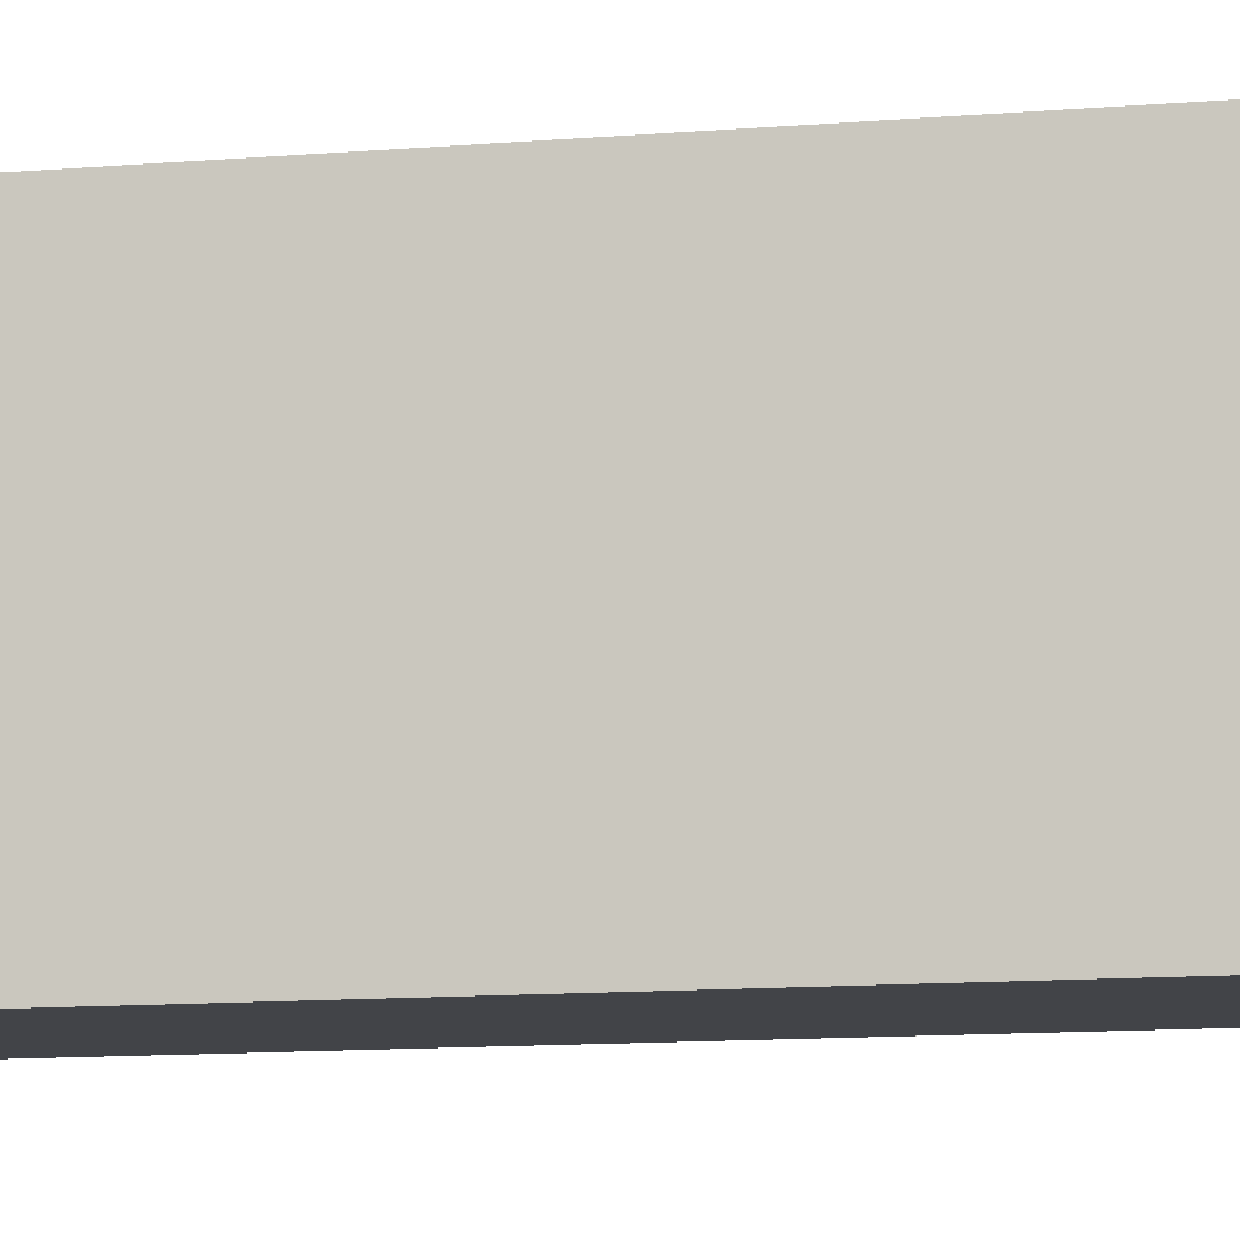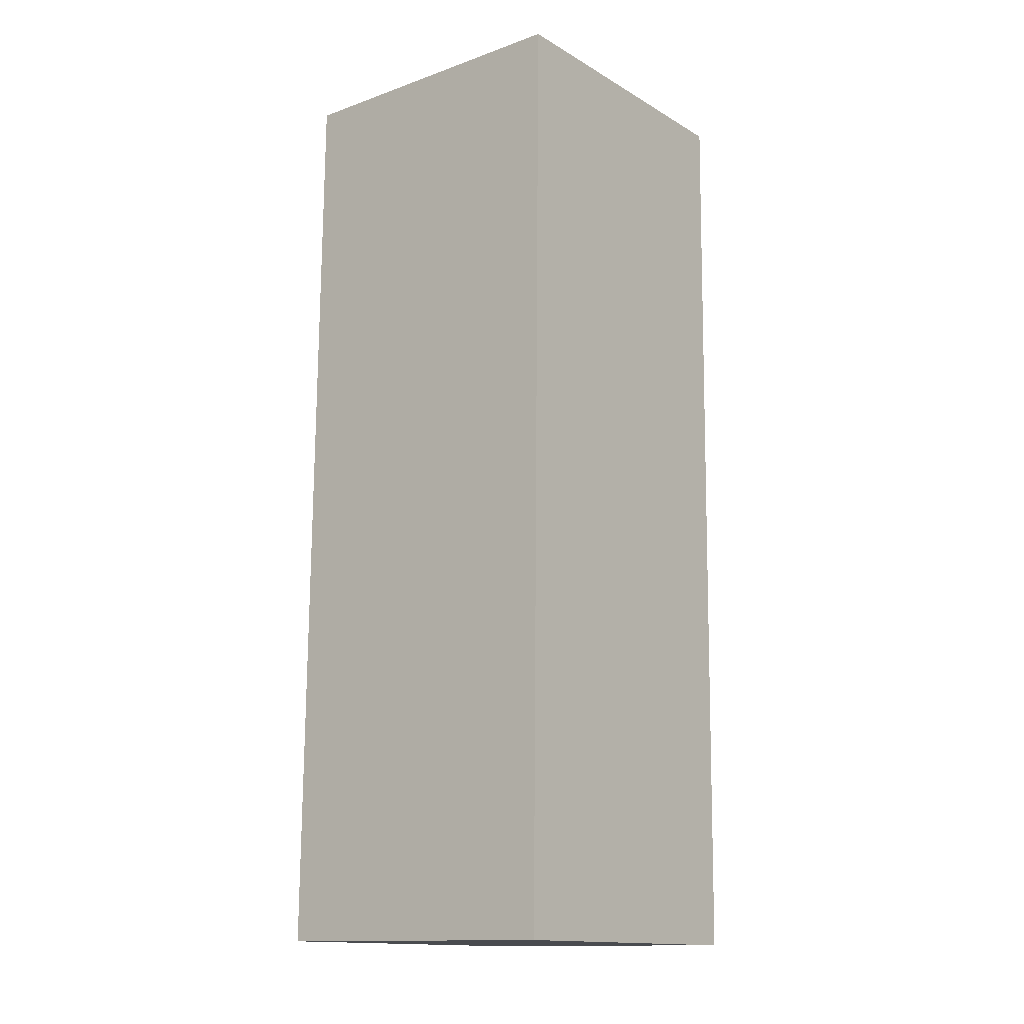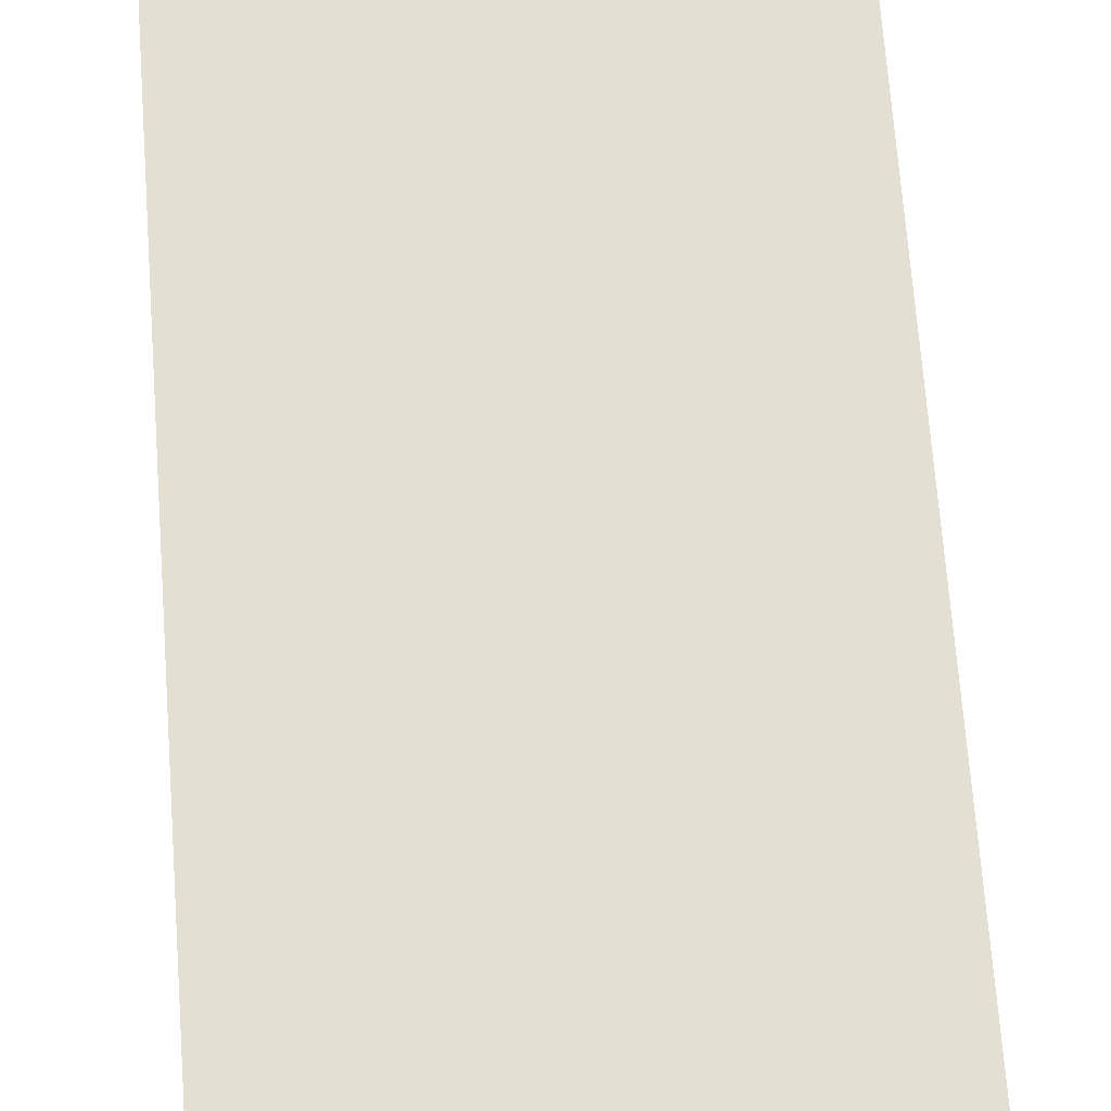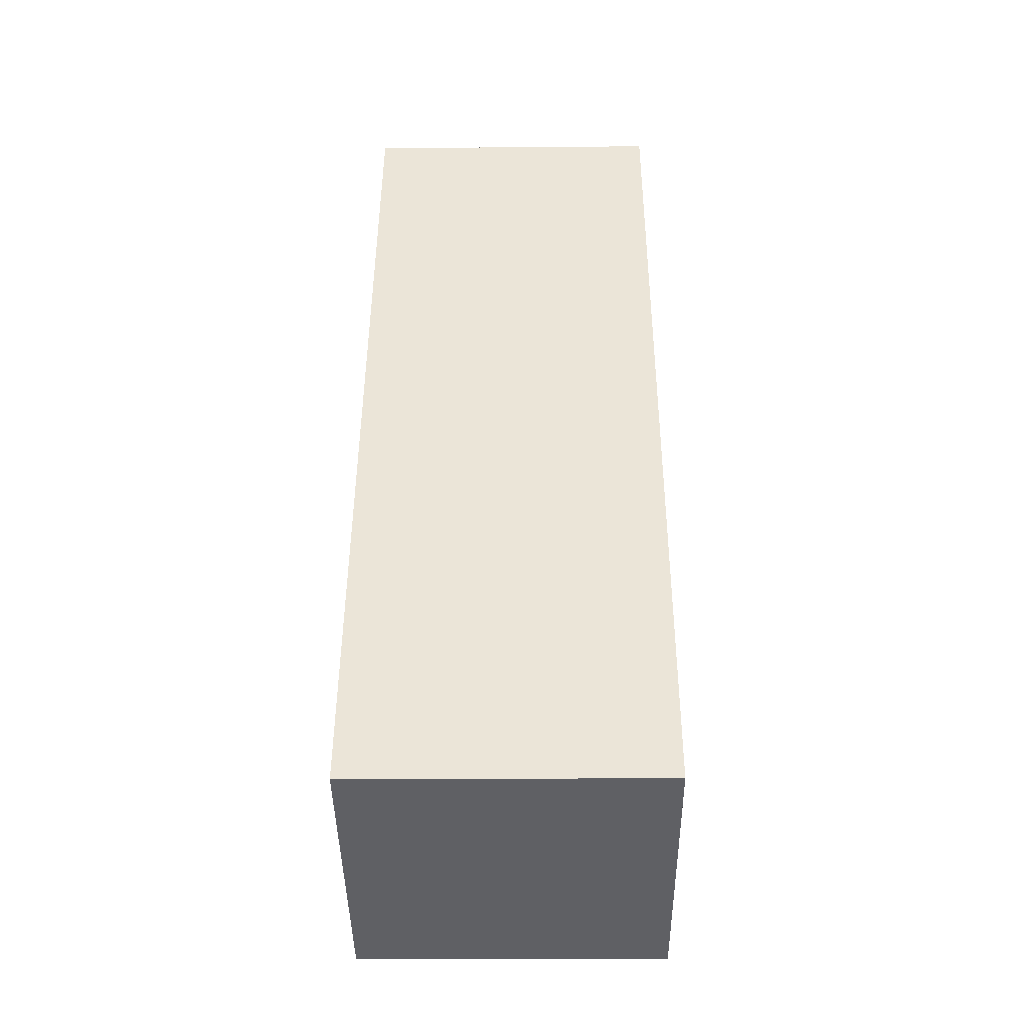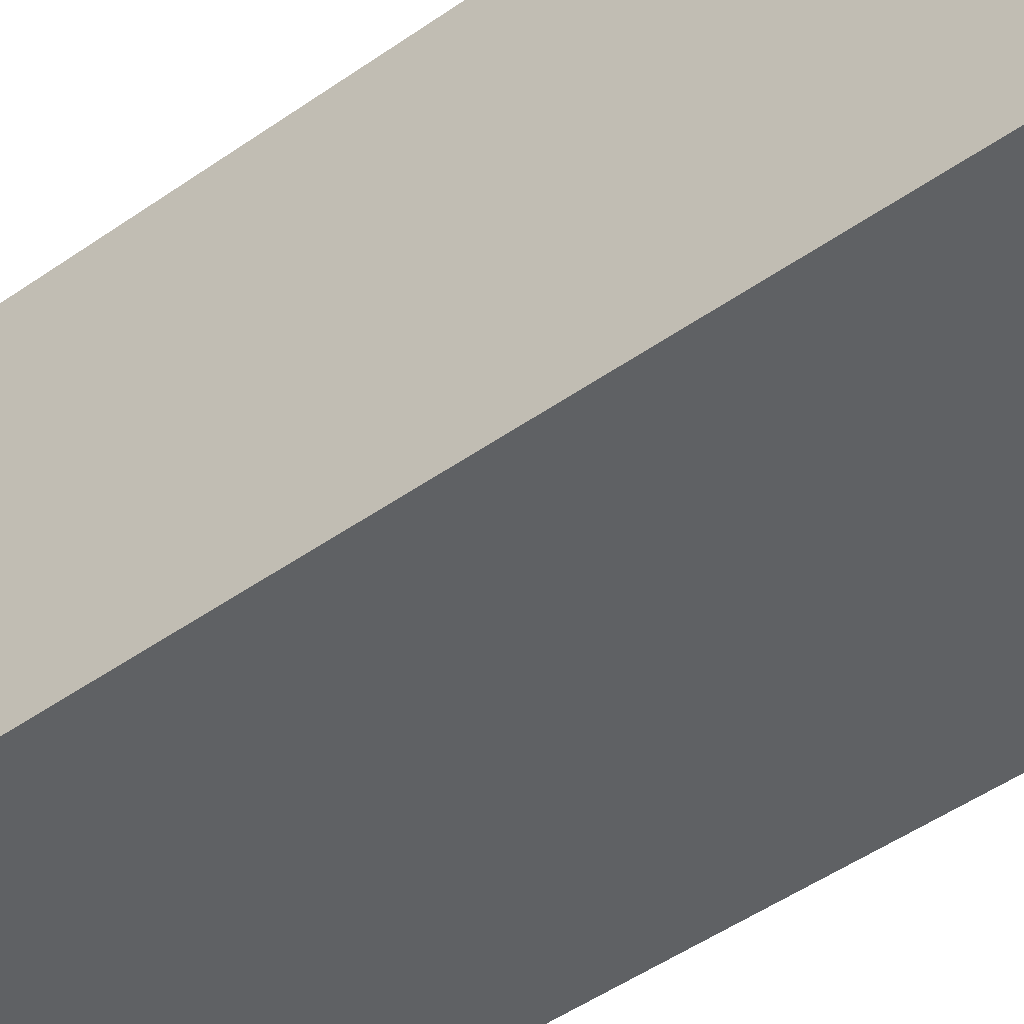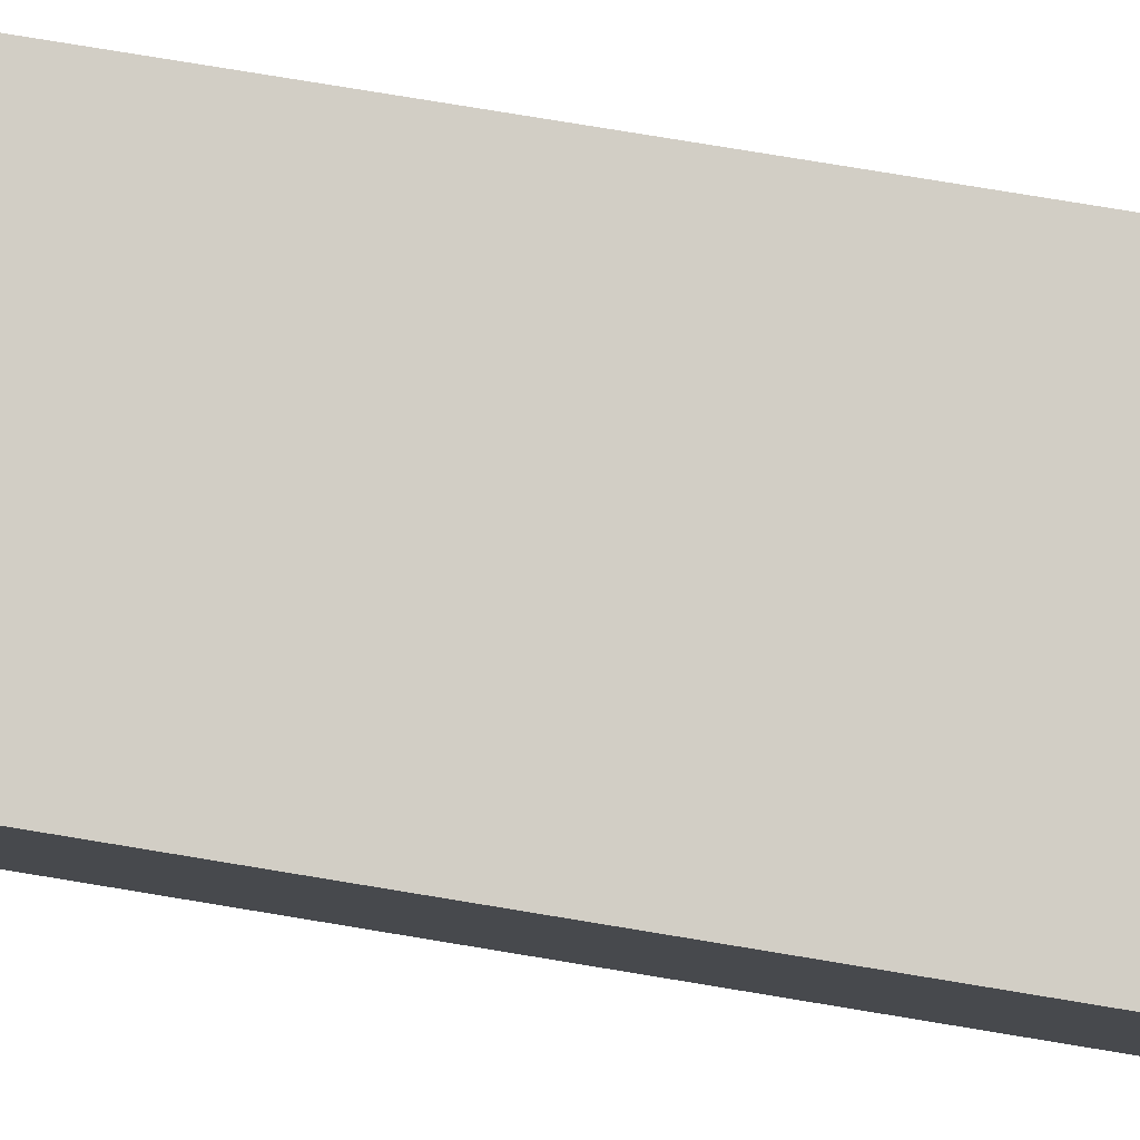
<metadata>
{"format":"obj","ext":"obj","renderer":"f3d","projection":"perspective","resolution":1024,"background":"white","views":[{"elev":-10.3,"azim":102.3,"up":"+Z"},{"elev":-13.1,"azim":131.2,"up":"+Y"},{"elev":65.7,"azim":176.9,"up":"+Z"},{"elev":-44.3,"azim":-86.8,"up":"+Y"},{"elev":-48.4,"azim":129.0,"up":"+Z"},{"elev":79.7,"azim":100.4,"up":"+Z"}]}
</metadata>
<code>
g Arm_Right001
v 0.07381 0.08055 -0.08164
v 0.08064 0.0798 0.07569
v -0.07667 0.07691 0.08251
v -0.0835 0.07765 -0.07482
v -0.06809 -0.3955 0.0799
v 0.08922 -0.3926 0.07308
v 0.08239 -0.3918 -0.08425
v -0.07492 -0.3947 -0.07743
v -0.07667 0.07691 0.08251
v 0.08064 0.0798 0.07569
v 0.08922 -0.3926 0.07308
v -0.06809 -0.3955 0.0799
v -0.0835 0.07765 -0.07482
v -0.07667 0.07691 0.08251
v -0.06809 -0.3955 0.0799
v -0.07492 -0.3947 -0.07743
v 0.07381 0.08055 -0.08164
v -0.0835 0.07765 -0.07482
v 0.08239 -0.3918 -0.08425
v -0.07492 -0.3947 -0.07743
v 0.08064 0.0798 0.07569
v 0.07381 0.08055 -0.08164
v 0.08922 -0.3926 0.07308
v 0.08239 -0.3918 -0.08425
g Arm_Right001_0
f -22 -23 -24
f -21 -22 -24
f -18 -19 -20
f -17 -18 -20
f -14 -15 -16
f -13 -14 -16
f -10 -11 -12
f -9 -10 -12
f -6 -7 -8
f -6 -5 -7
f -2 -3 -4
f -2 -1 -3

</code>
